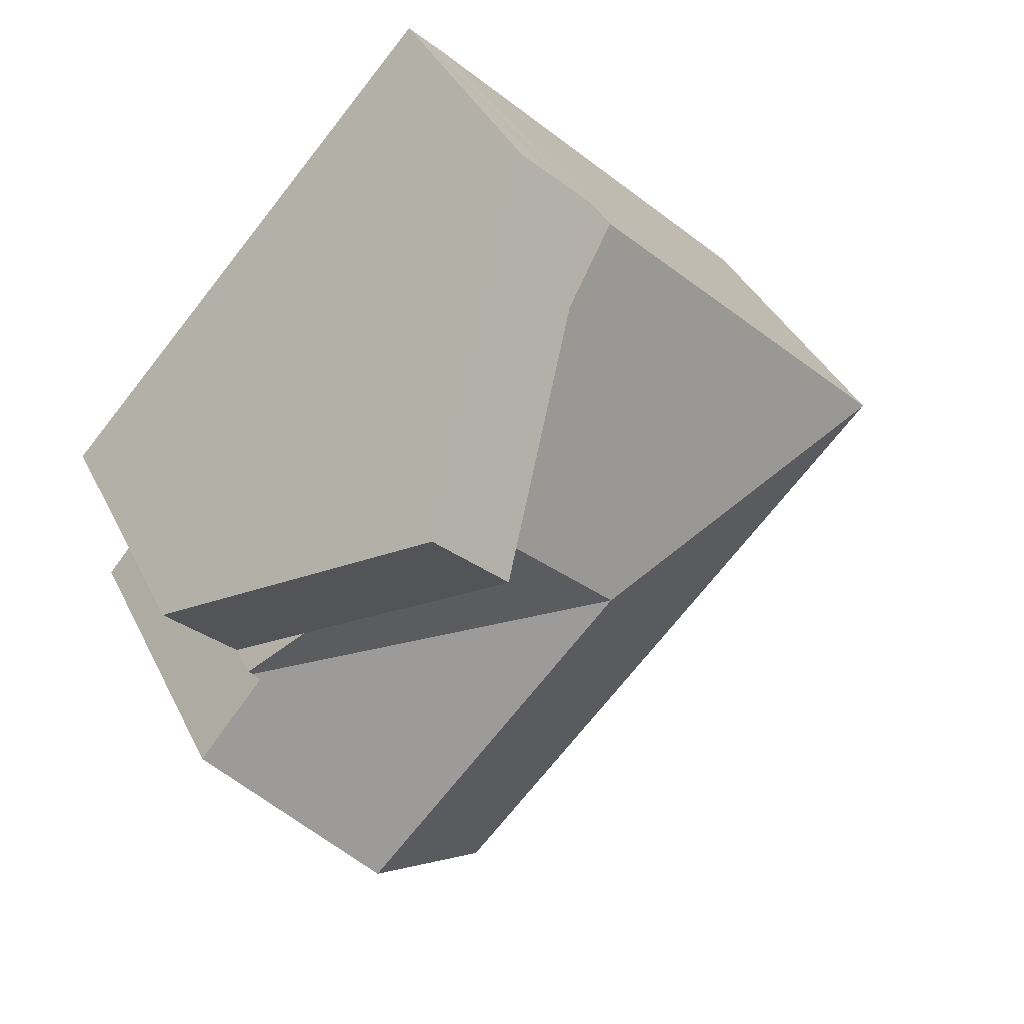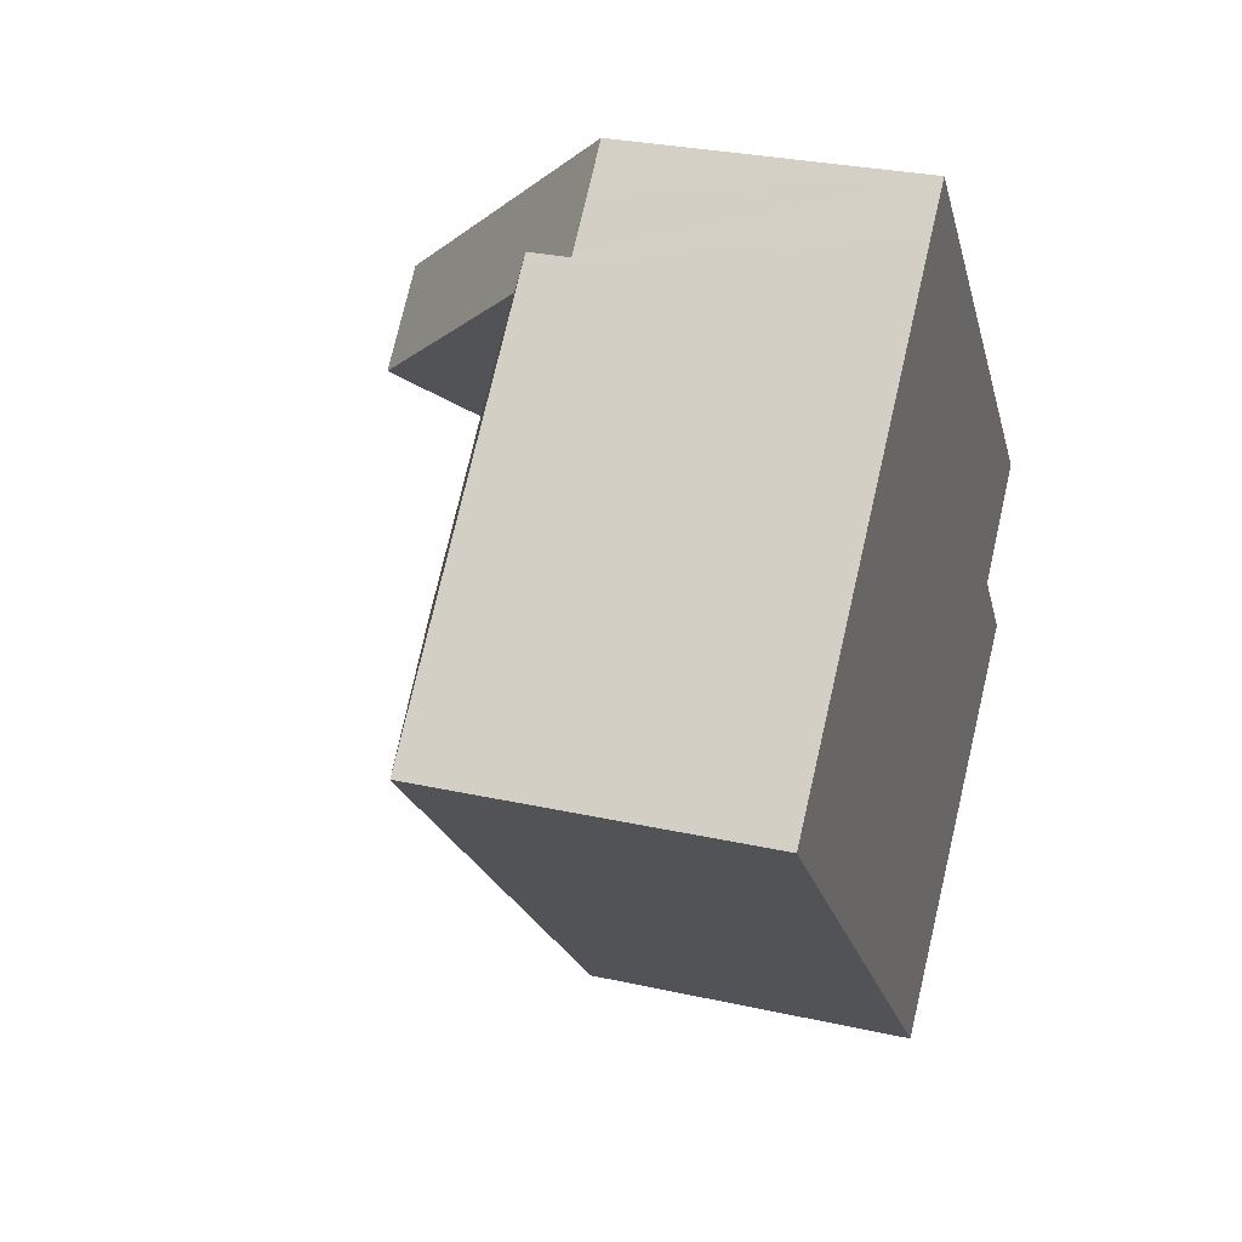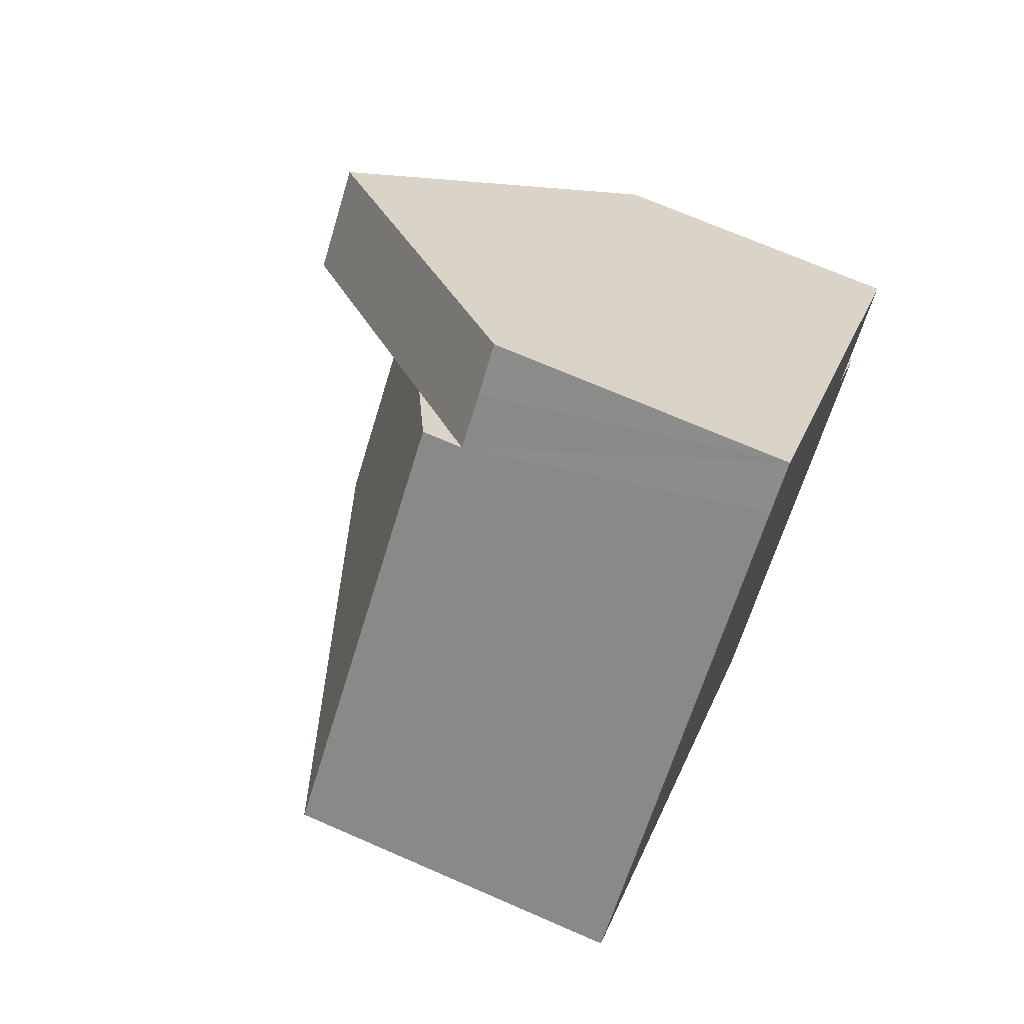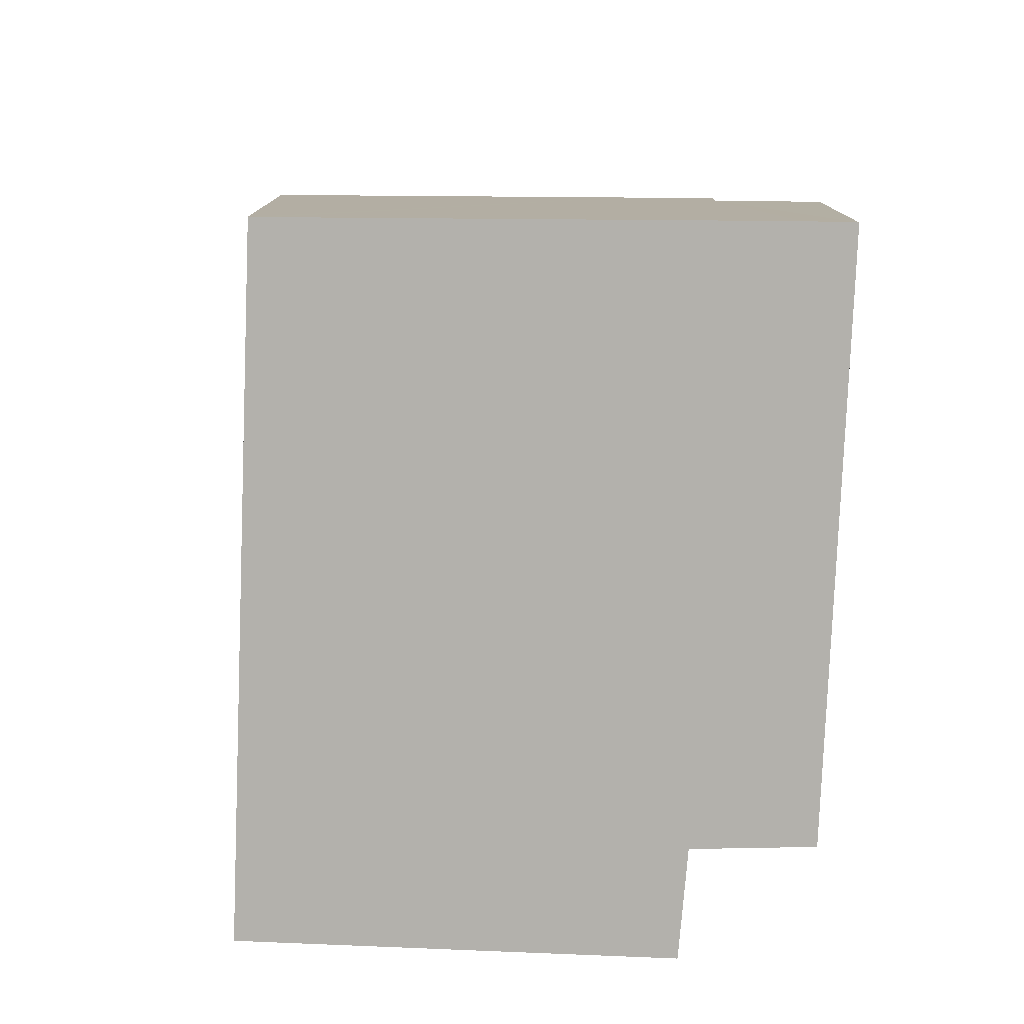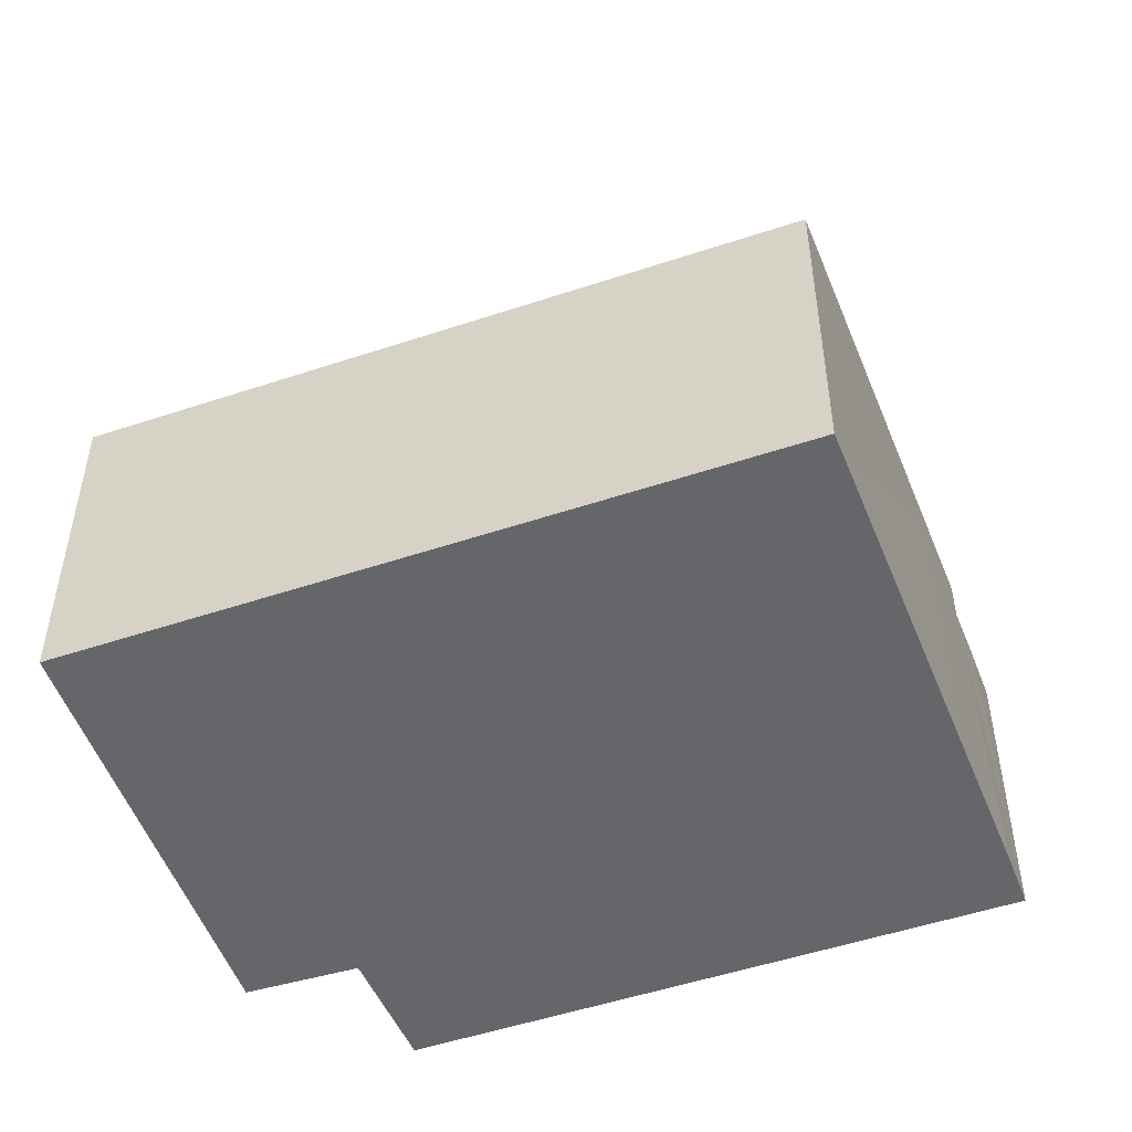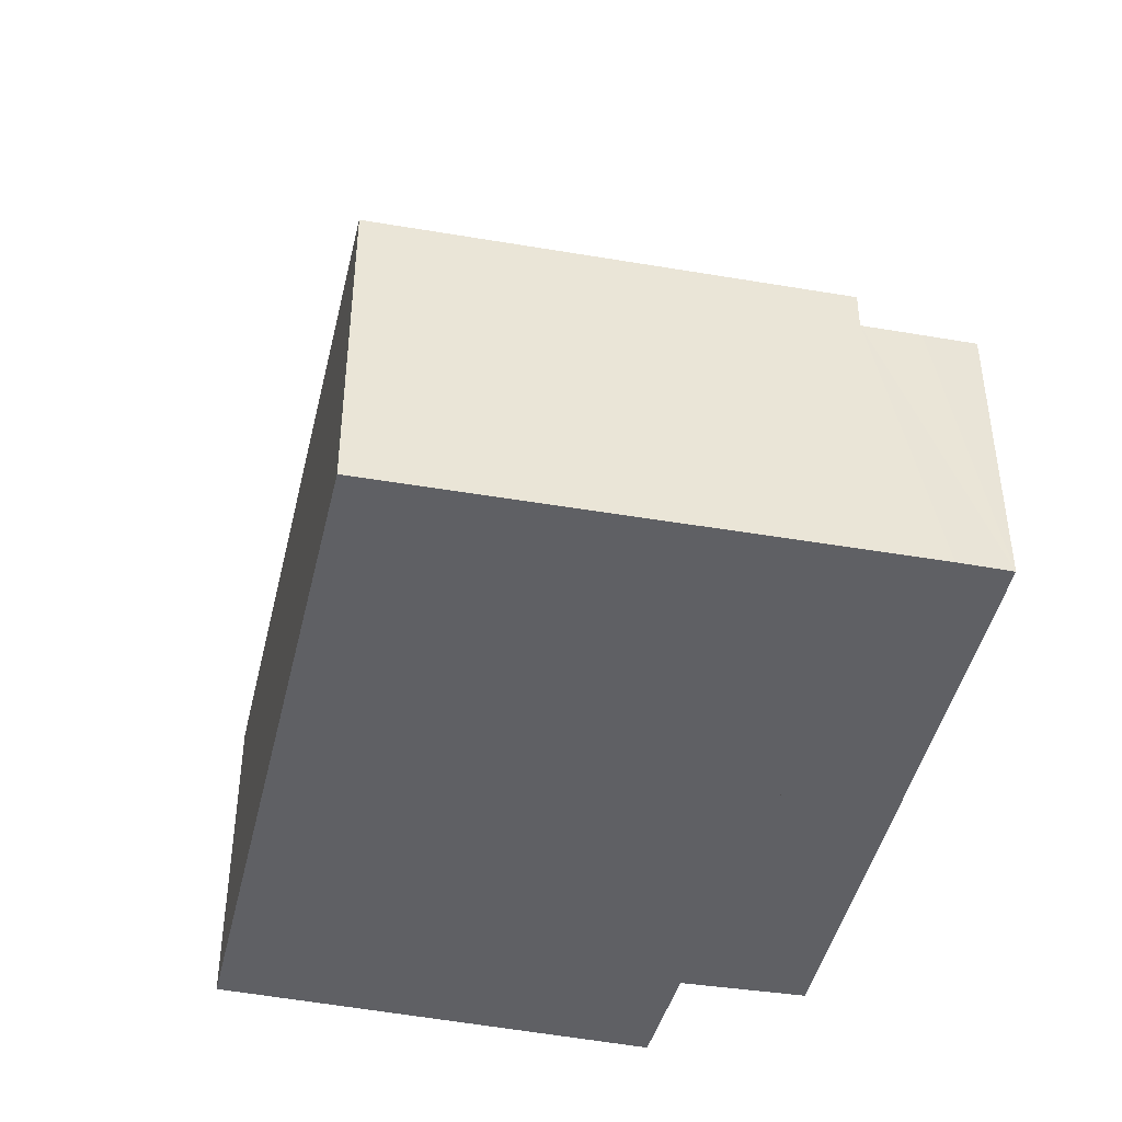
<metadata>
{"format":"obj","ext":"obj","renderer":"f3d","projection":"perspective","resolution":1024,"background":"white","views":[{"elev":38.7,"azim":155.9,"up":"+Z"},{"elev":28.9,"azim":-71.6,"up":"+Z"},{"elev":70.8,"azim":-66.5,"up":"+Z"},{"elev":-79.1,"azim":-45.0,"up":"+Y"},{"elev":-51.8,"azim":-112.9,"up":"+Y"},{"elev":-45.2,"azim":-55.7,"up":"+Y"}]}
</metadata>
<code>
v  16.2 8.621 -1.599
v  19.3 7.055 -1.148
v  17.5 6.999 -3.01
v  14.5 13.04 4.065
v  12.65 13.04 2.245
v  9.099 8.621 6.088
v  7.709 6.891 7.593
v  8.678 6.891 8.548
v  9.578 6.909 9.405
v  9.578 -5.759e-16 9.405
v  14.5 -2.489e-16 4.065
v  19.3 7.029e-17 -1.148
v  17.5 1.843e-16 -3.01
v  16.2 9.791e-17 -1.599
v  12.65 -1.375e-16 2.245
v  9.099 -3.728e-16 6.088
v  7.709 -4.649e-16 7.593
v  8.678 -5.234e-16 8.548
v  11.37 7.856 -12.31
v  13.77 10.61 -7.009
v  15.31 10.61 -8.683
v  9.949 7.855 -10.77
v  9.828 7.855 -10.64
v  8.759 10.61 -1.587
v  6.962 7.856 -7.537
v  0.291 7.855 -0.316
v  0.024 7.856 -0.026
v  17.39 8.001 -3.447
v  18.97 8.058 -5.324
v  17.24 7.996 -3.279
v  17.39 7.889 -3.129
v  0 7.842 4.802e-16
v  0.357 7.842 0.351
v  6.18 7.842 6.087
v  12.65 10.61 2.245
v  7.709 7.842 7.593
v  17.5 7.891 -3.01
v  18.97 3.26e-16 -5.324
v  17.39 2.111e-16 -3.447
v  17.24 2.008e-16 -3.279
v  11.37 7.536e-16 -12.31
v  15.31 5.317e-16 -8.683
v  17.39 1.916e-16 -3.129
v  9.949 6.595e-16 -10.77
v  9.828 6.515e-16 -10.64
v  6.962 4.615e-16 -7.537
v  0.291 1.935e-17 -0.316
v  0 0 0
v  0.024 1.592e-18 -0.026
v  0.357 -2.149e-17 0.351
v  6.18 -3.727e-16 6.087
g defaultobject
f 1 2 3
f 2 1 4
f 4 1 5
f 6 4 5
f 4 6 7
f 4 7 8
f 4 8 9
f 10 4 9
f 4 10 2
f 2 10 11
f 2 11 12
f 12 3 2
f 3 12 13
f 13 1 3
f 1 13 5
f 5 13 6
f 6 13 14
f 6 14 15
f 6 15 7
f 7 15 16
f 7 16 17
f 8 10 9
f 10 8 7
f 10 7 18
f 18 7 17
f 11 13 12
f 13 11 14
f 14 11 15
f 15 11 10
f 15 10 16
f 16 10 17
f 17 10 18
f 19 20 21
f 20 19 22
f 20 22 23
f 20 23 24
f 24 23 25
f 24 25 26
f 24 26 27
f 21 28 29
f 28 21 20
f 28 20 24
f 28 24 30
f 30 24 31
f 32 24 27
f 24 32 33
f 24 33 34
f 24 34 35
f 35 34 6
f 6 34 36
f 31 1 37
f 1 31 24
f 1 24 35
f 28 38 29
f 38 28 30
f 38 30 39
f 39 30 40
f 17 6 36
f 6 17 35
f 35 17 1
f 1 17 16
f 1 16 15
f 1 15 37
f 37 15 14
f 37 14 13
f 38 21 29
f 21 38 19
f 19 38 41
f 41 38 42
f 13 31 37
f 31 40 30
f 40 31 13
f 40 13 43
f 41 22 19
f 22 41 23
f 23 41 25
f 25 41 44
f 25 44 45
f 25 45 46
f 25 46 26
f 26 46 47
f 26 47 27
f 27 47 32
f 32 47 48
f 48 47 49
f 48 33 32
f 33 48 34
f 34 48 50
f 34 50 51
f 34 51 36
f 36 51 17
f 14 43 13
f 43 14 40
f 39 42 38
f 42 39 40
f 42 40 14
f 42 14 15
f 42 15 41
f 41 15 44
f 44 15 16
f 44 16 45
f 45 16 46
f 46 16 17
f 46 17 47
f 47 17 51
f 47 51 50
f 47 50 49
f 49 50 48

</code>
